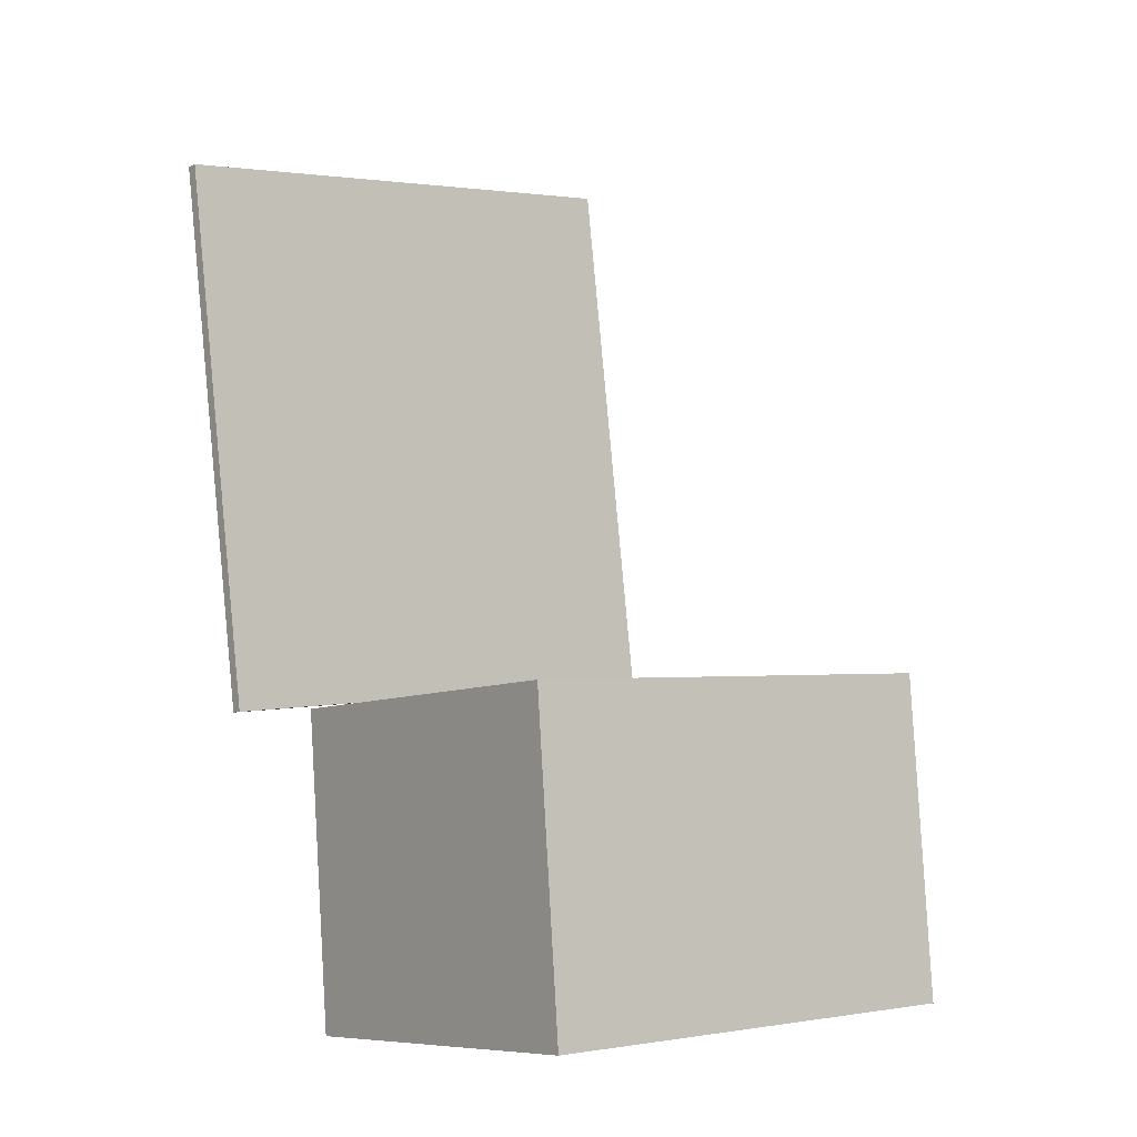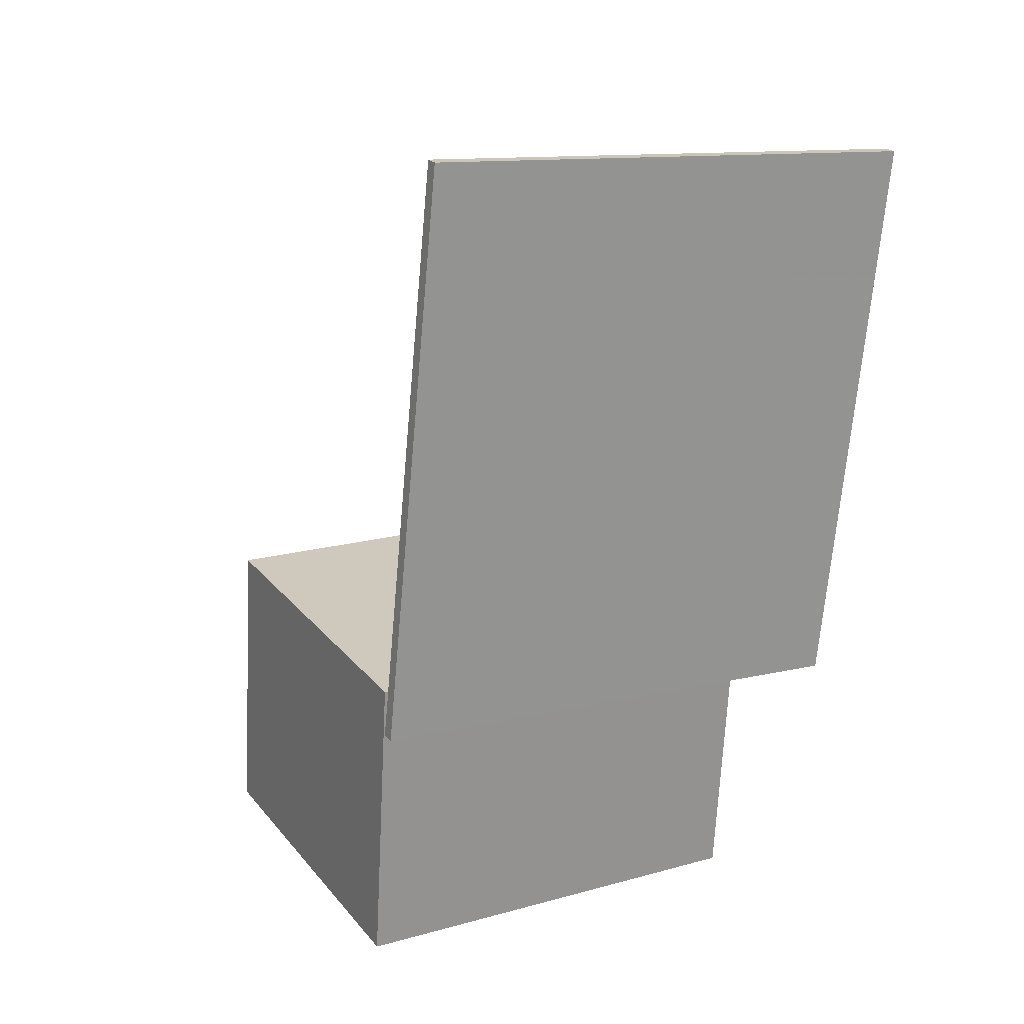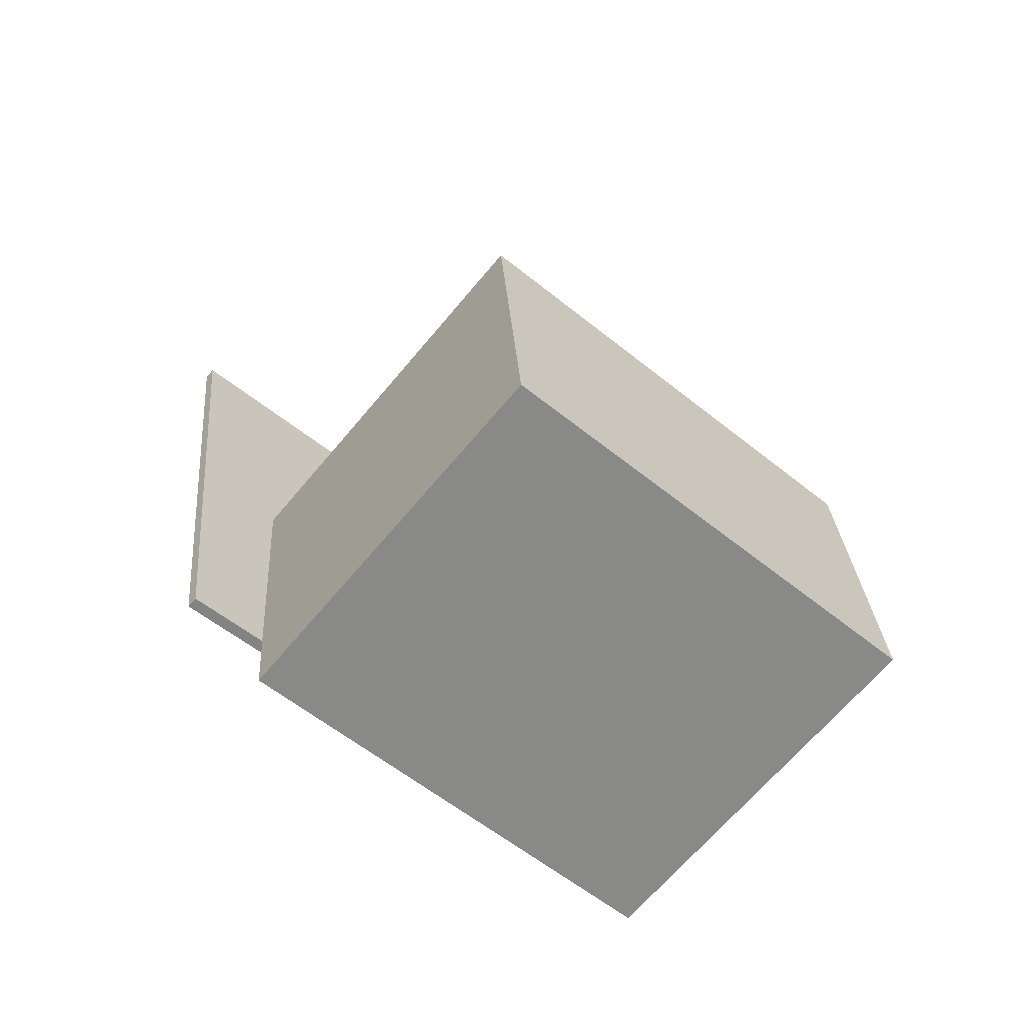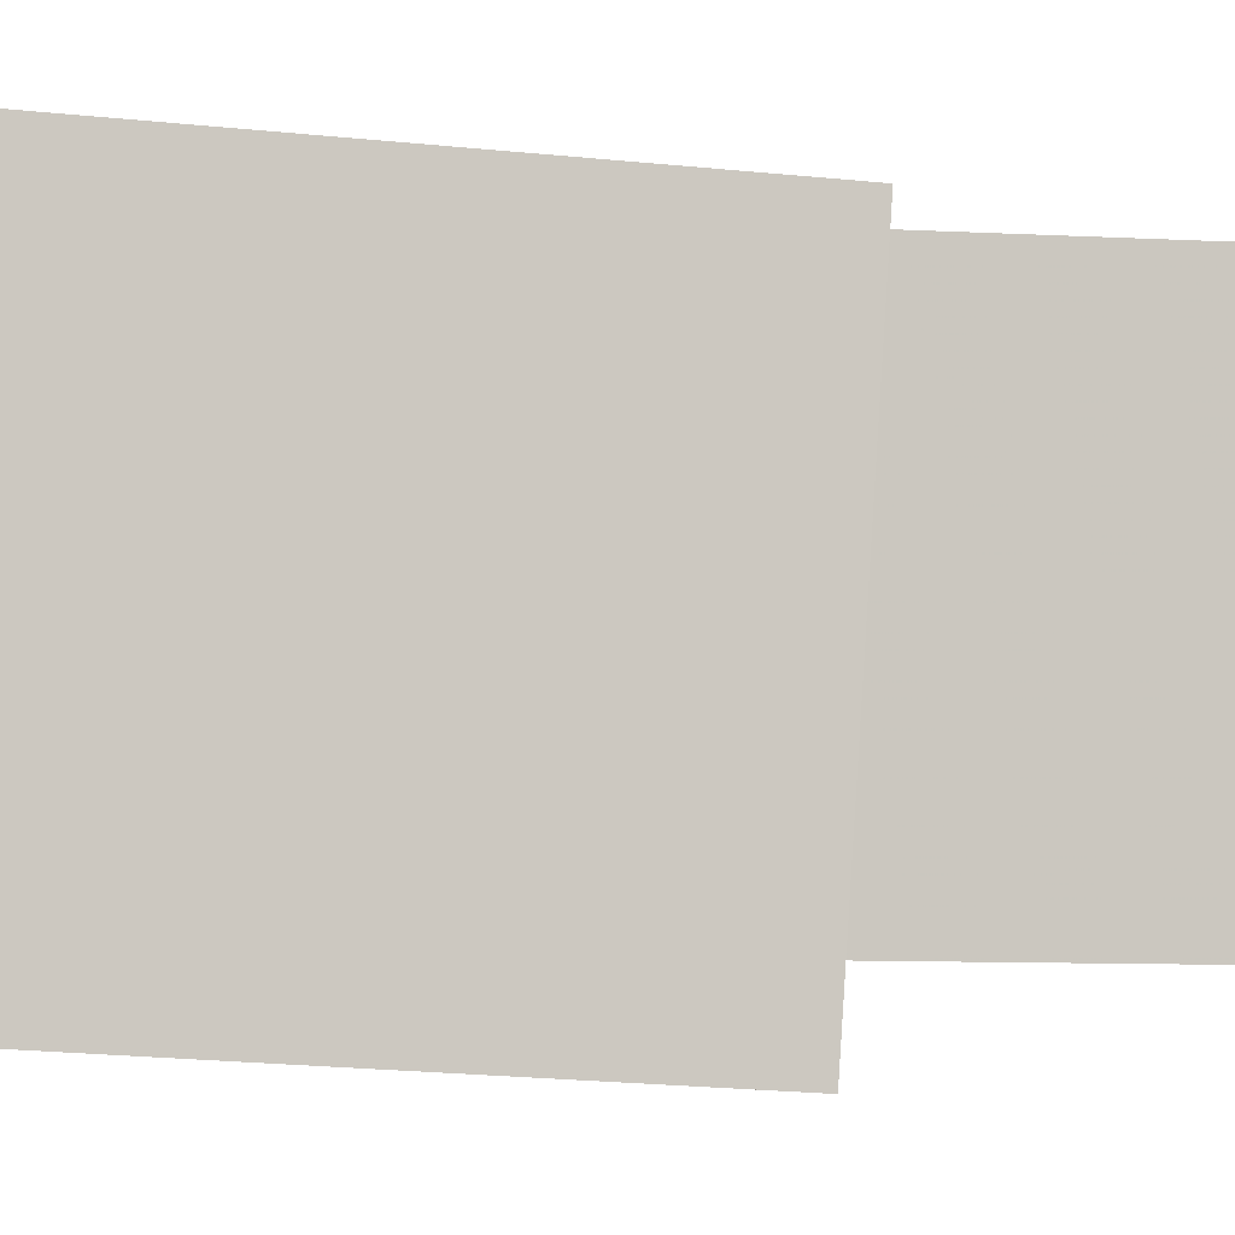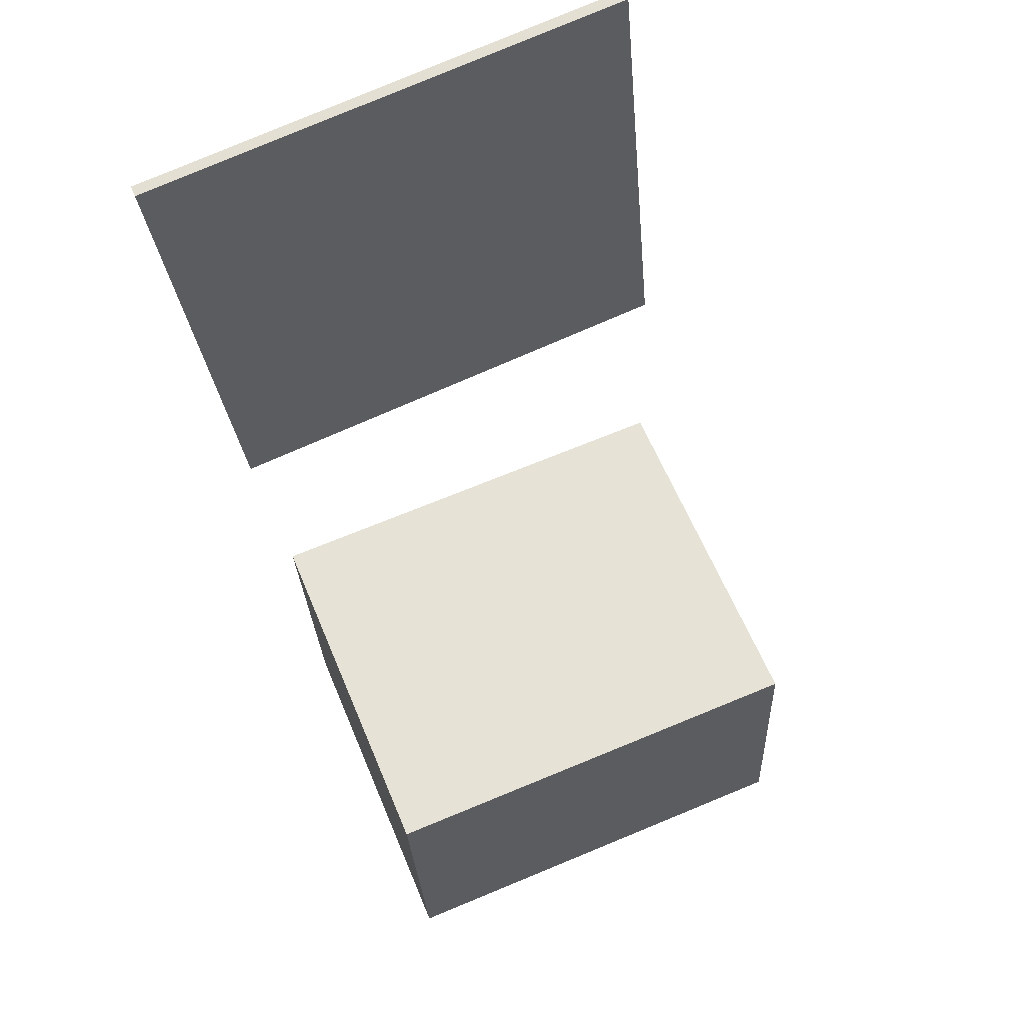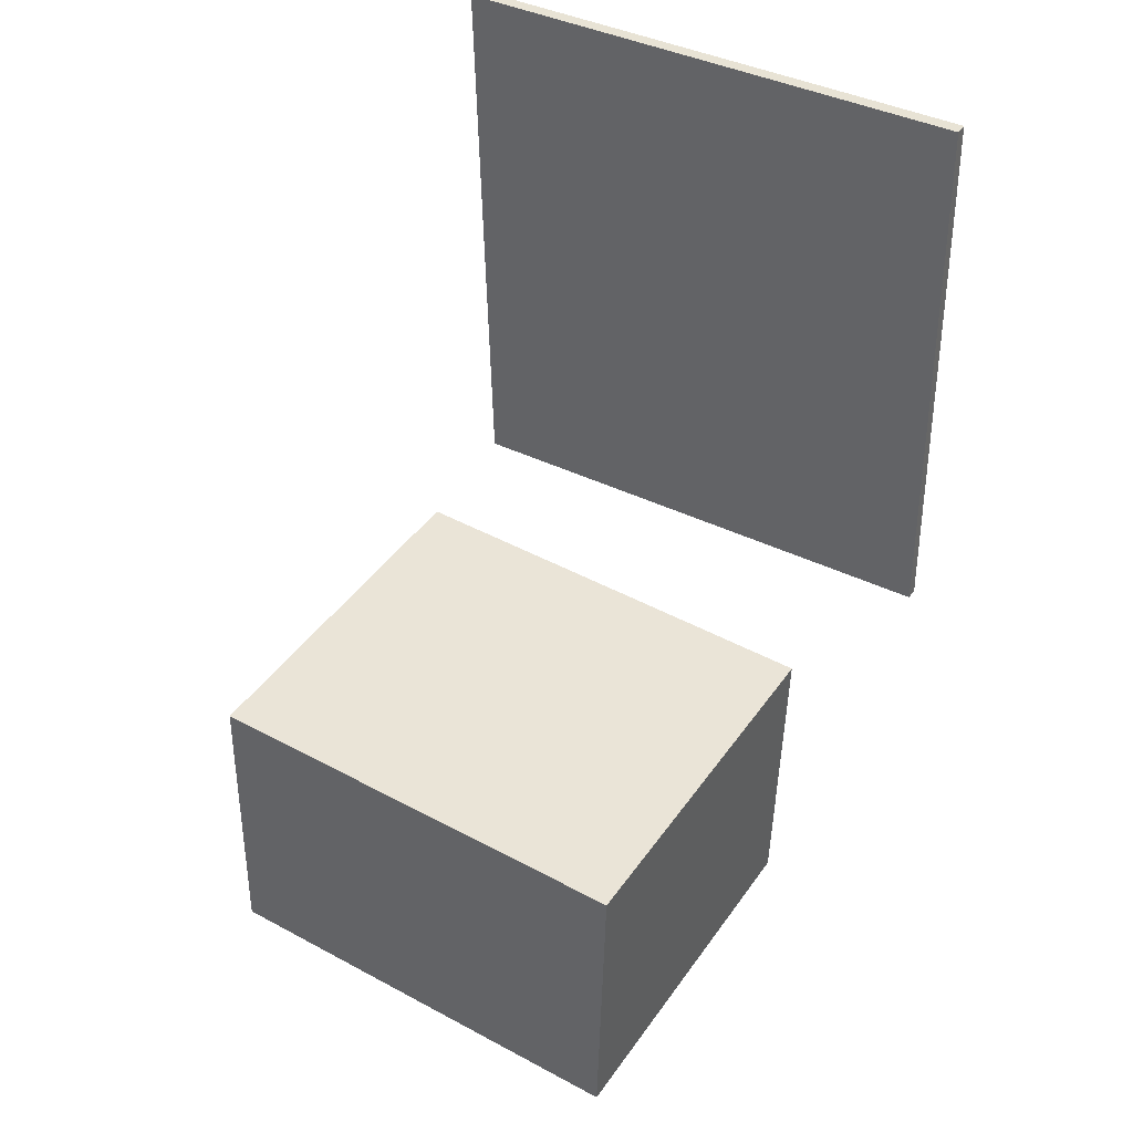
<metadata>
{"format":"obj","ext":"obj","renderer":"f3d","projection":"perspective","resolution":1024,"background":"white","views":[{"elev":-3.2,"azim":52.4,"up":"+Y"},{"elev":19.2,"azim":-119.5,"up":"+Y"},{"elev":-60.3,"azim":49.9,"up":"+Y"},{"elev":-1.8,"azim":-93.2,"up":"+Z"},{"elev":65.6,"azim":67.1,"up":"+Y"},{"elev":47.1,"azim":121.7,"up":"+Y"}]}
</metadata>
<code>
v -0.1899 -0.05496 -0.2165
v -0.1858 -0.07967 0.1678
v -0.199 -0.05557 -0.2164
v -0.1949 -0.08027 0.1679
v -0.2174 0.3625 -0.1894
v -0.2133 0.3378 0.1949
v -0.2265 0.3619 -0.1893
v -0.2224 0.3372 0.195
f 1.0 7.0 5.0
f 1.0 3.0 7.0
f 1.0 4.0 3.0
f 1.0 2.0 4.0
f 3.0 8.0 7.0
f 3.0 4.0 8.0
f 5.0 7.0 8.0
f 5.0 8.0 6.0
f 1.0 5.0 6.0
f 1.0 6.0 2.0
f 2.0 6.0 8.0
f 2.0 8.0 4.0
v -0.07321 -0.303 -0.1717
v -0.07483 -0.3093 0.1588
v -0.0895 -0.07091 -0.1673
v -0.09112 -0.07718 0.1631
v 0.2014 -0.2838 -0.1699
v 0.1998 -0.2901 0.1605
v 0.1851 -0.05167 -0.1656
v 0.1835 -0.05794 0.1649
f 9.0 15.0 13.0
f 9.0 11.0 15.0
f 9.0 12.0 11.0
f 9.0 10.0 12.0
f 11.0 16.0 15.0
f 11.0 12.0 16.0
f 13.0 15.0 16.0
f 13.0 16.0 14.0
f 9.0 13.0 14.0
f 9.0 14.0 10.0
f 10.0 14.0 16.0
f 10.0 16.0 12.0

</code>
